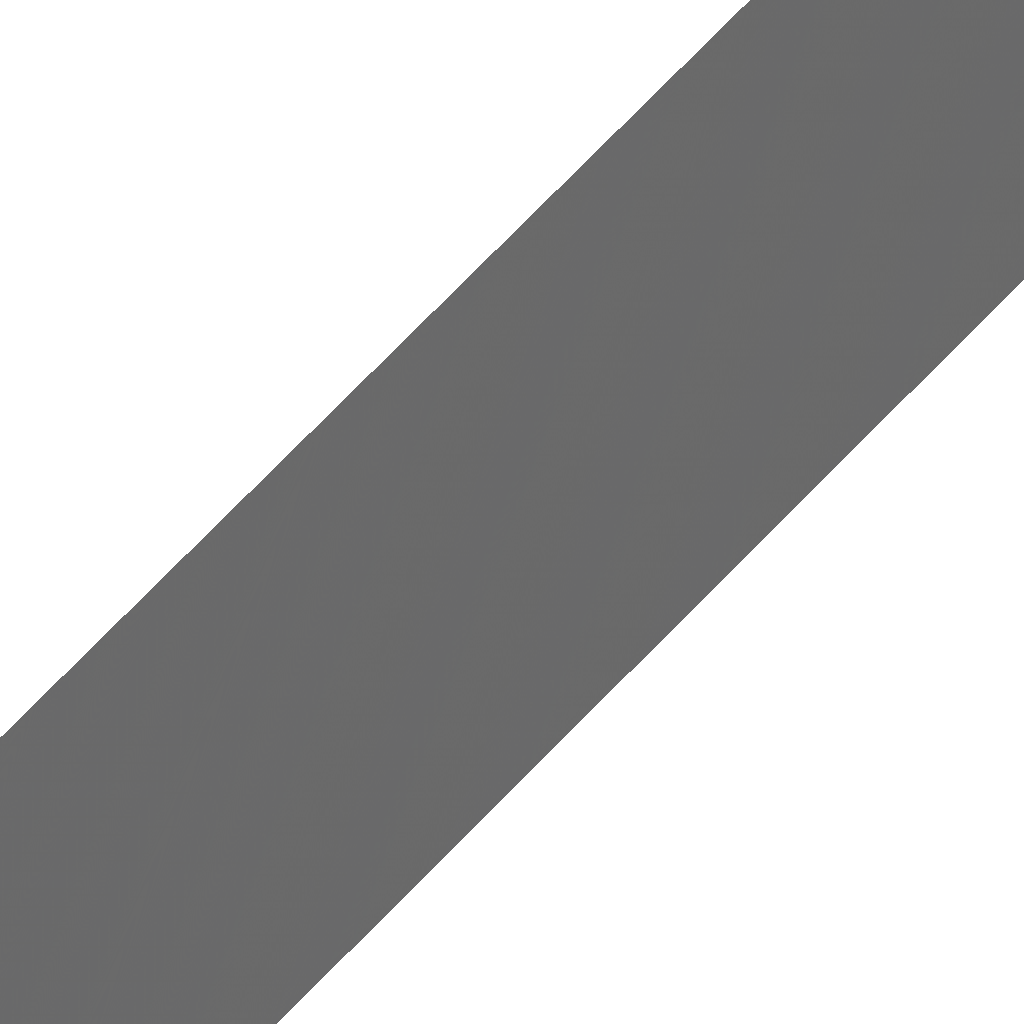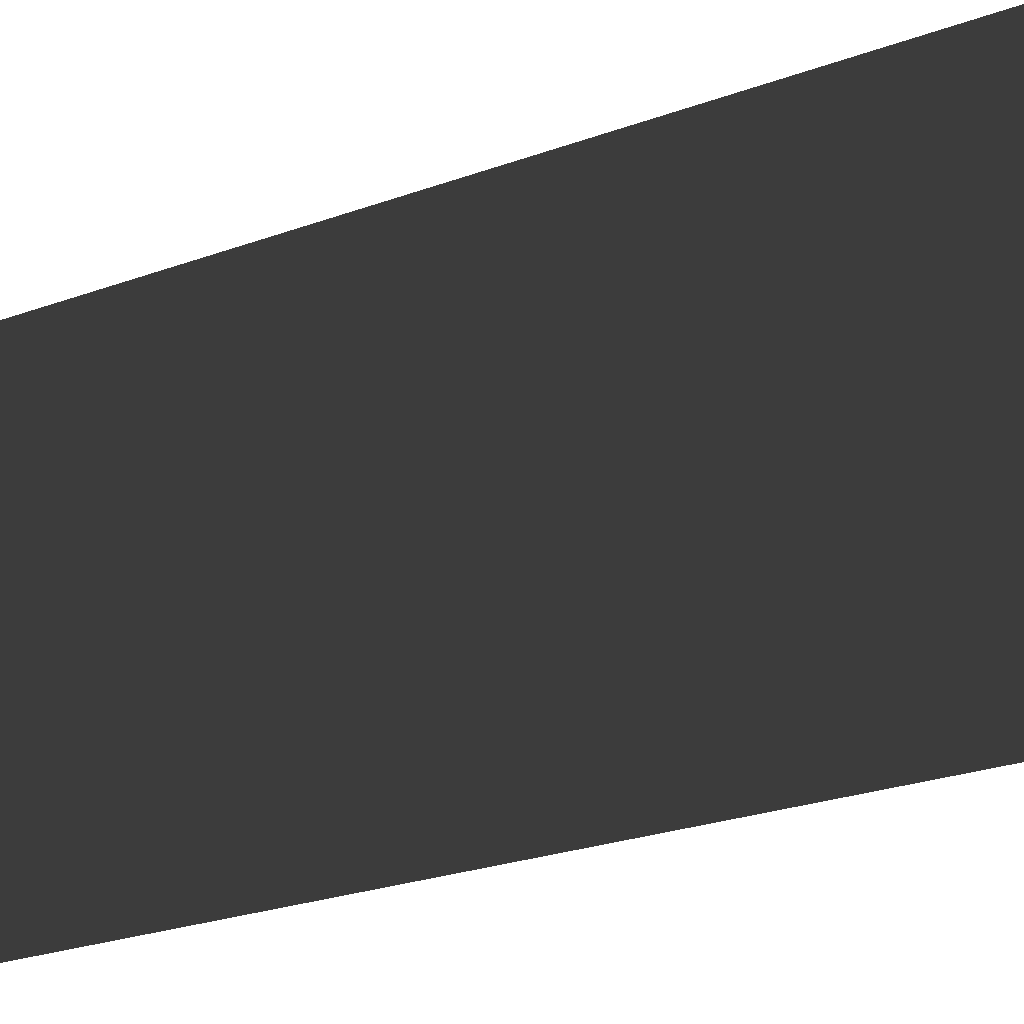
<metadata>
{"format":"obj","ext":"obj","renderer":"f3d","projection":"perspective","resolution":1024,"background":"white","views":[{"elev":37.7,"azim":31.7,"up":"+Y"},{"elev":-1.6,"azim":173.7,"up":"+Y"}]}
</metadata>
<code>
o 6871
v 2190 1885 17.64
v 2190 1885 19.72
v 2190 1885 19.72
v 2190 1885 19.72
v 2190 1885 19.72
v 2190 1885 19.72
v 2190 1885 17.64
v 2190 1885 17.64
v 2190 1885 17.64
v 2190 1885 17.64
f 1 2 3
f 1 4 5
f 6 7 8
f 6 9 10

</code>
